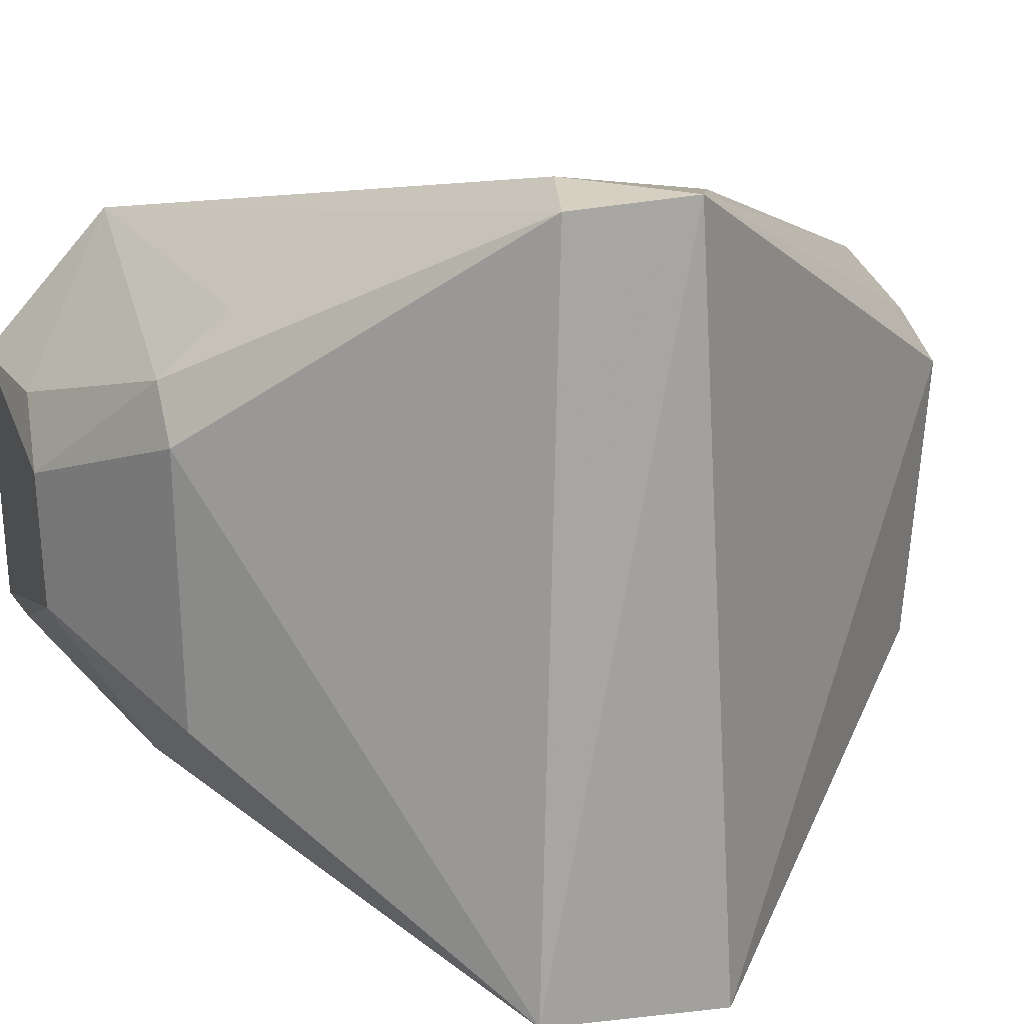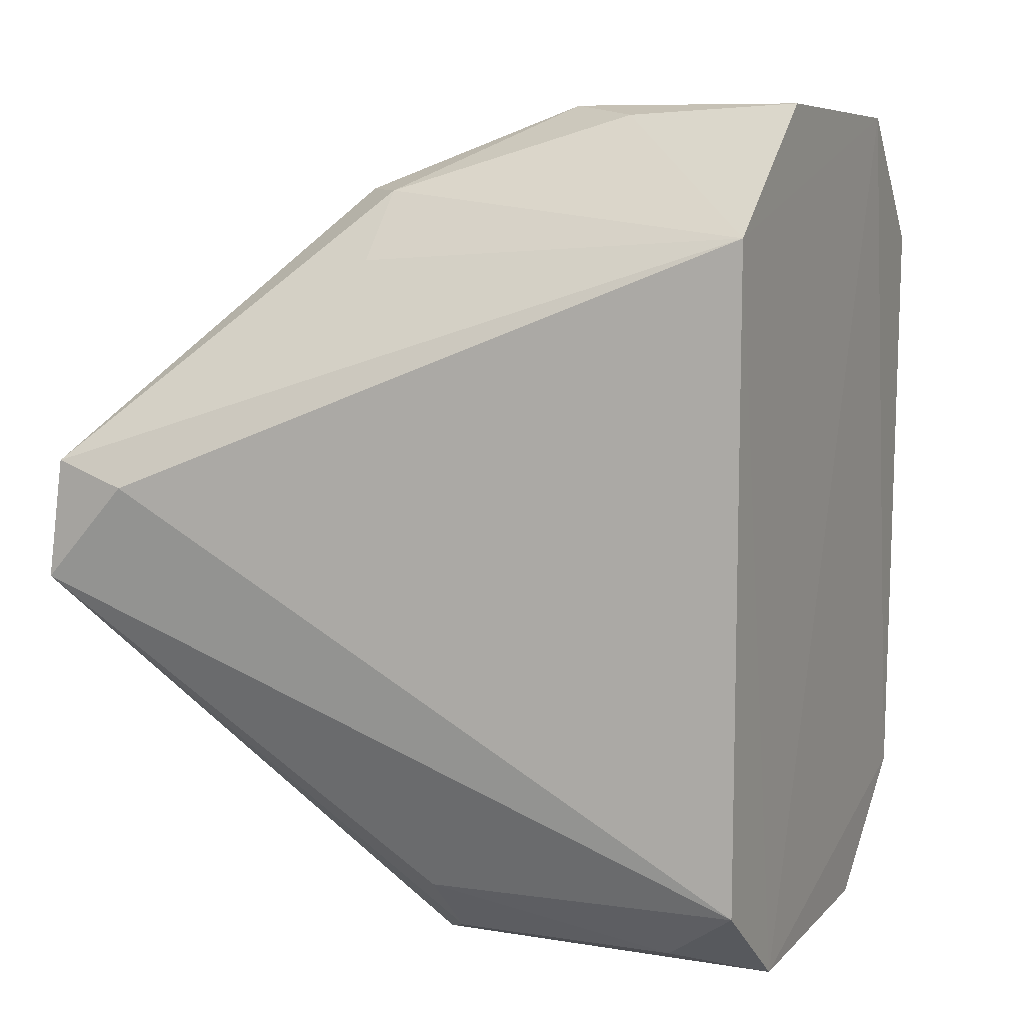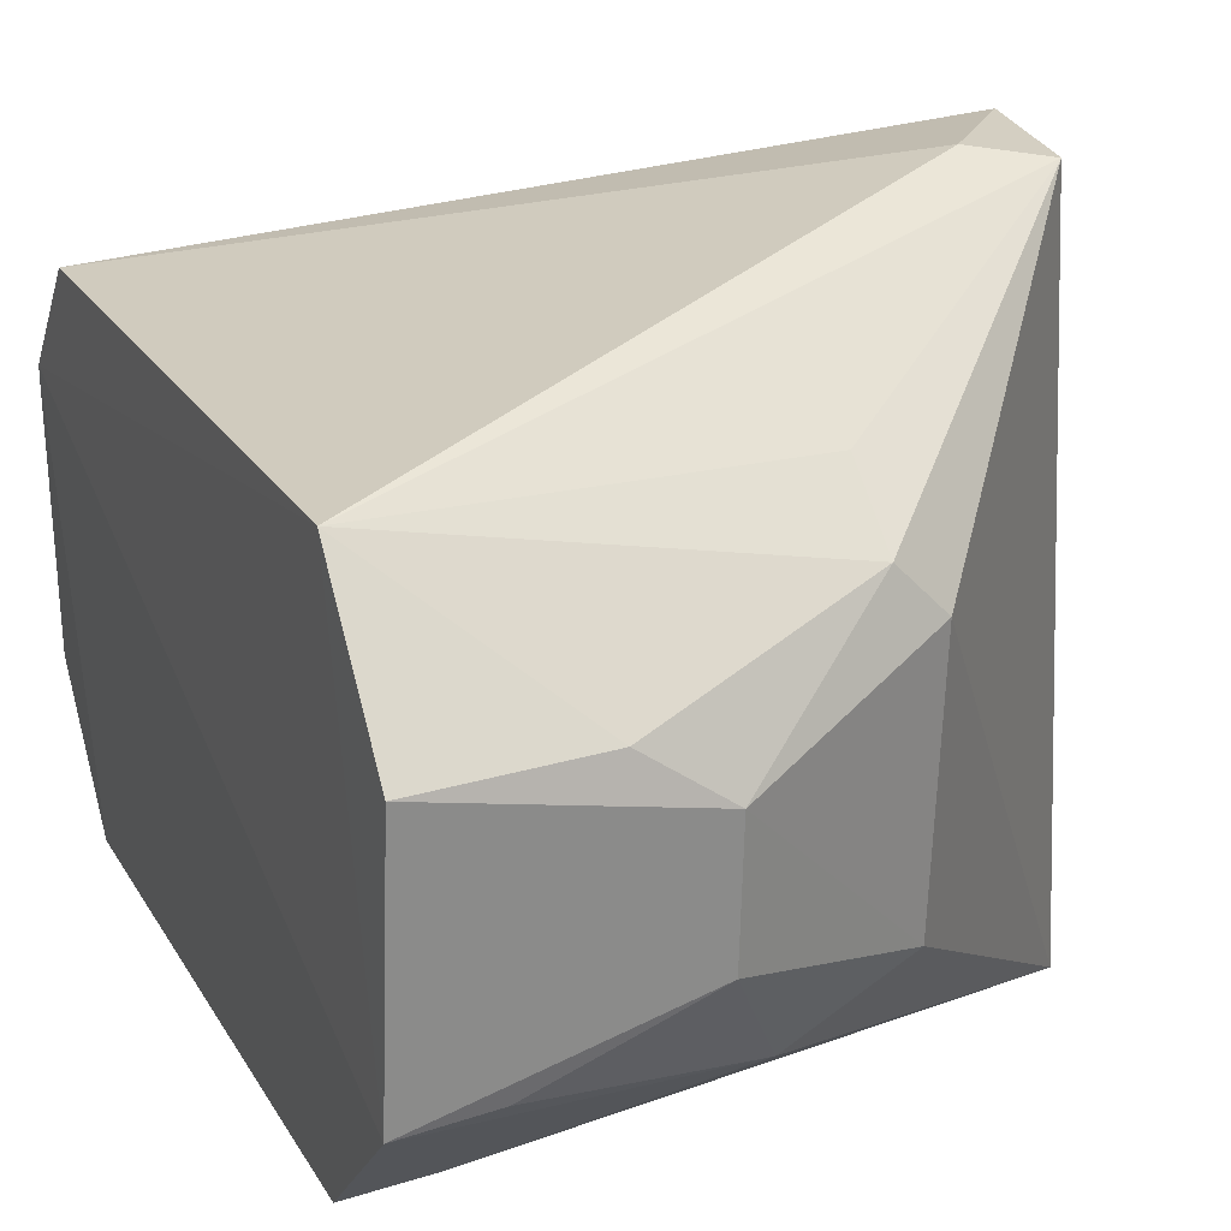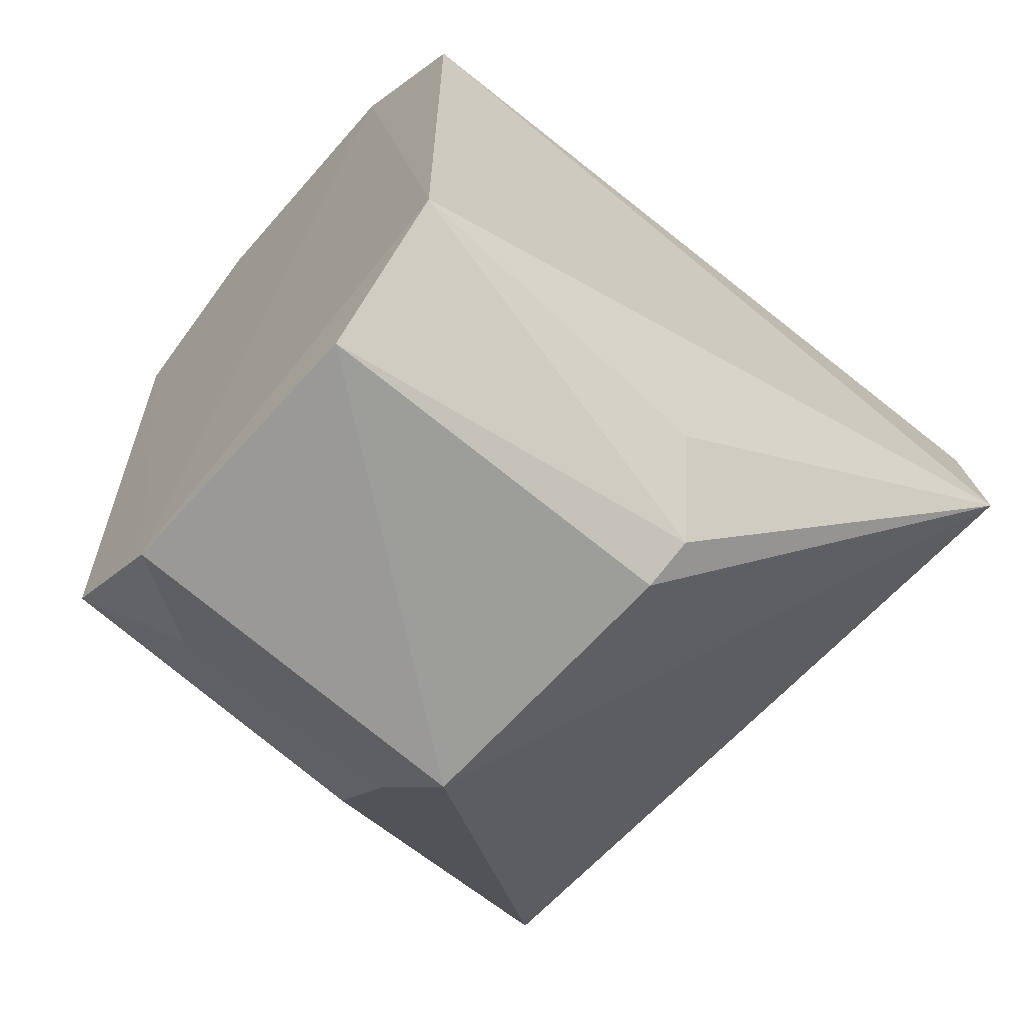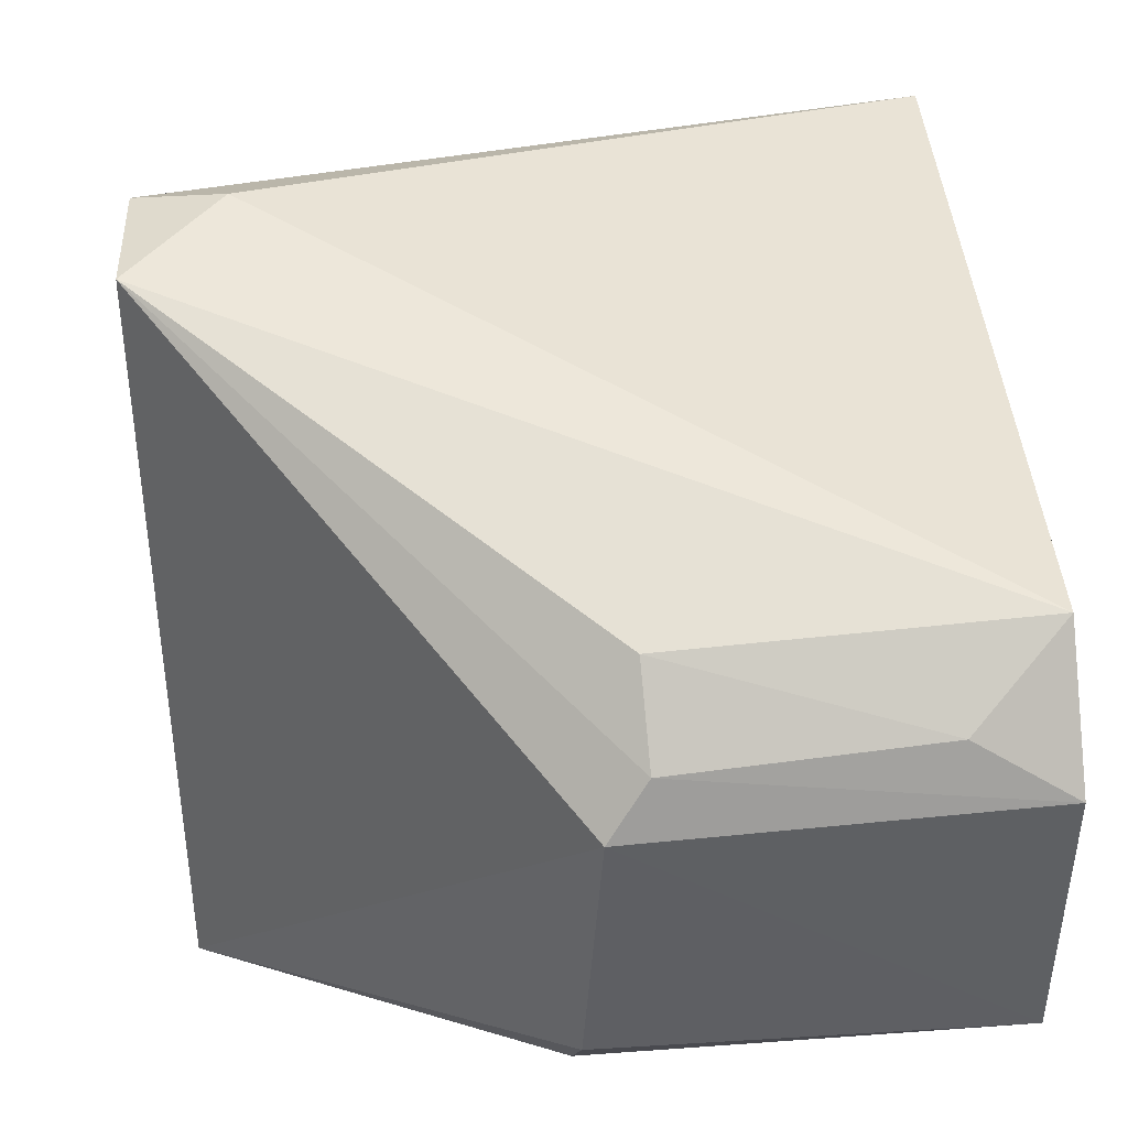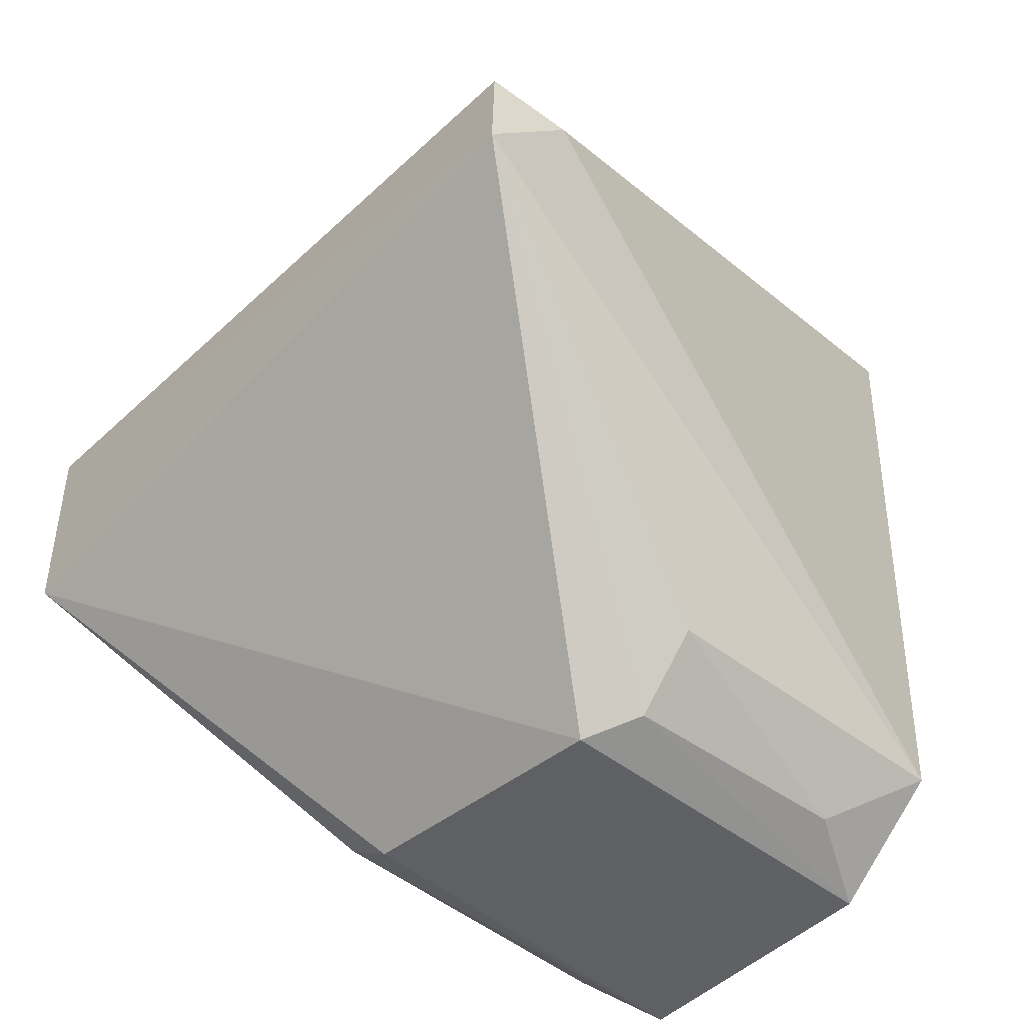
<metadata>
{"format":"obj","ext":"obj","renderer":"f3d","projection":"perspective","resolution":1024,"background":"white","views":[{"elev":17.0,"azim":-109.8,"up":"+Z"},{"elev":8.5,"azim":24.8,"up":"+Y"},{"elev":23.9,"azim":155.8,"up":"+Z"},{"elev":-67.2,"azim":137.9,"up":"+Y"},{"elev":42.3,"azim":-6.2,"up":"+Z"},{"elev":-49.1,"azim":-41.7,"up":"+Y"}]}
</metadata>
<code>
v 0.001829 -0.004616 0.04547
v 0.001529 -0.02658 0.04479
v 0.001926 -0.005131 0.02786
v -0.02188 -0.0115 0.02531
v -0.02156 -0.01626 0.04922
v 0.001727 -0.02507 0.02796
v -0.0065 -0.0004064 0.03885
v -0.0186 -0.01306 0.0494
v -0.02147 -0.01772 0.02469
v 0.002134 -0.000797 0.03214
v -0.01163 -0.003275 0.0428
v -0.01046 -0.02956 0.0409
v 0.001581 -0.02951 0.04104
v 0.001966 -0.0004392 0.04079
v -0.00892 -0.003369 0.03018
v -0.02123 -0.0123 0.04893
v -0.01303 -0.003513 0.03221
v -0.01086 -0.02854 0.03179
v -0.009303 -0.02681 0.04472
v -0.003825 -0.0007633 0.04077
v -0.0009762 -0.005187 0.02795
v -0.01168 -0.005557 0.04477
v -0.01324 -0.00324 0.04114
v -0.00647 -0.0005939 0.0344
v -0.01103 -0.02753 0.03029
v 0.00153 -0.02921 0.0321
v -0.009247 -0.0289 0.04251
v -0.000926 -0.0008864 0.03227
v -0.009397 -0.02496 0.02832
v -0.001379 -0.02873 0.04282
f 8 5 2
f 8 2 1
f 9 4 3
f 9 3 6
f 9 5 4
f 10 6 3
f 12 5 9
f 13 10 1
f 13 1 2
f 13 6 10
f 14 10 7
f 14 1 10
f 16 8 1
f 16 5 8
f 16 4 5
f 17 15 4
f 18 12 9
f 19 2 5
f 20 11 1
f 20 1 14
f 20 14 7
f 20 7 11
f 21 15 10
f 21 10 3
f 21 3 4
f 21 4 15
f 22 16 1
f 22 1 11
f 22 11 16
f 23 11 7
f 23 7 17
f 23 16 11
f 23 17 4
f 23 4 16
f 24 17 7
f 24 7 10
f 24 15 17
f 25 18 9
f 26 13 12
f 26 12 18
f 26 6 13
f 26 25 6
f 26 18 25
f 27 19 5
f 27 5 12
f 27 12 13
f 28 24 10
f 28 10 15
f 28 15 24
f 29 25 9
f 29 9 6
f 29 6 25
f 30 27 13
f 30 13 2
f 30 2 19
f 30 19 27

</code>
